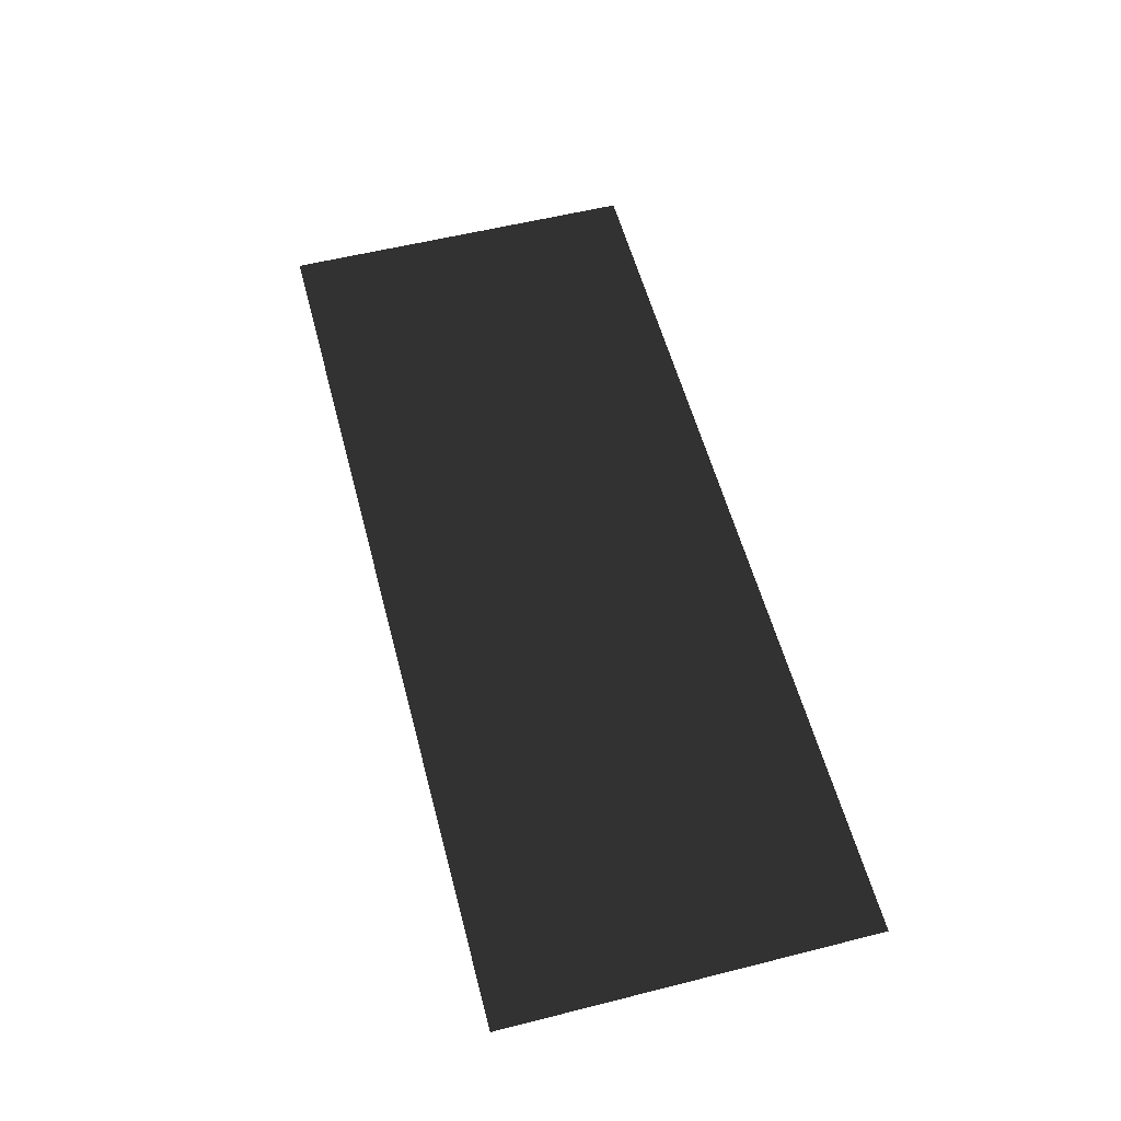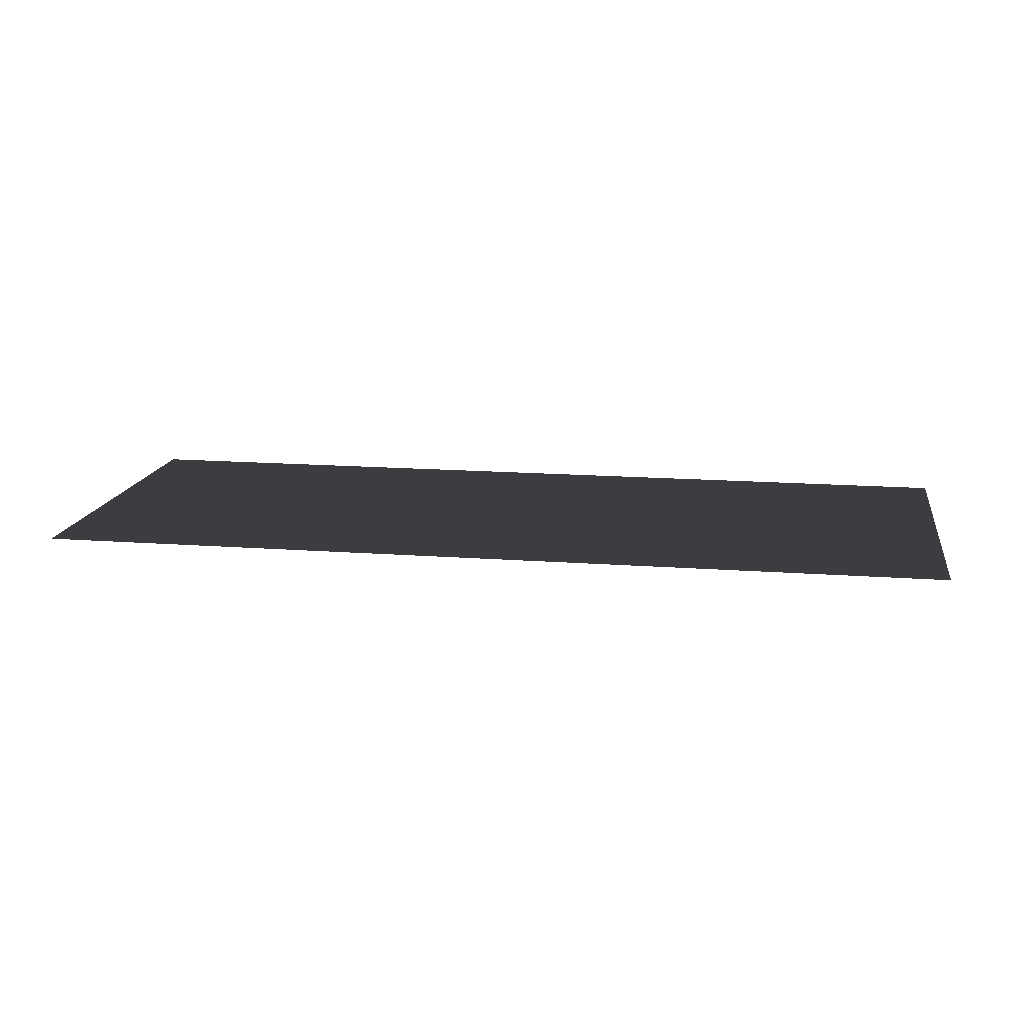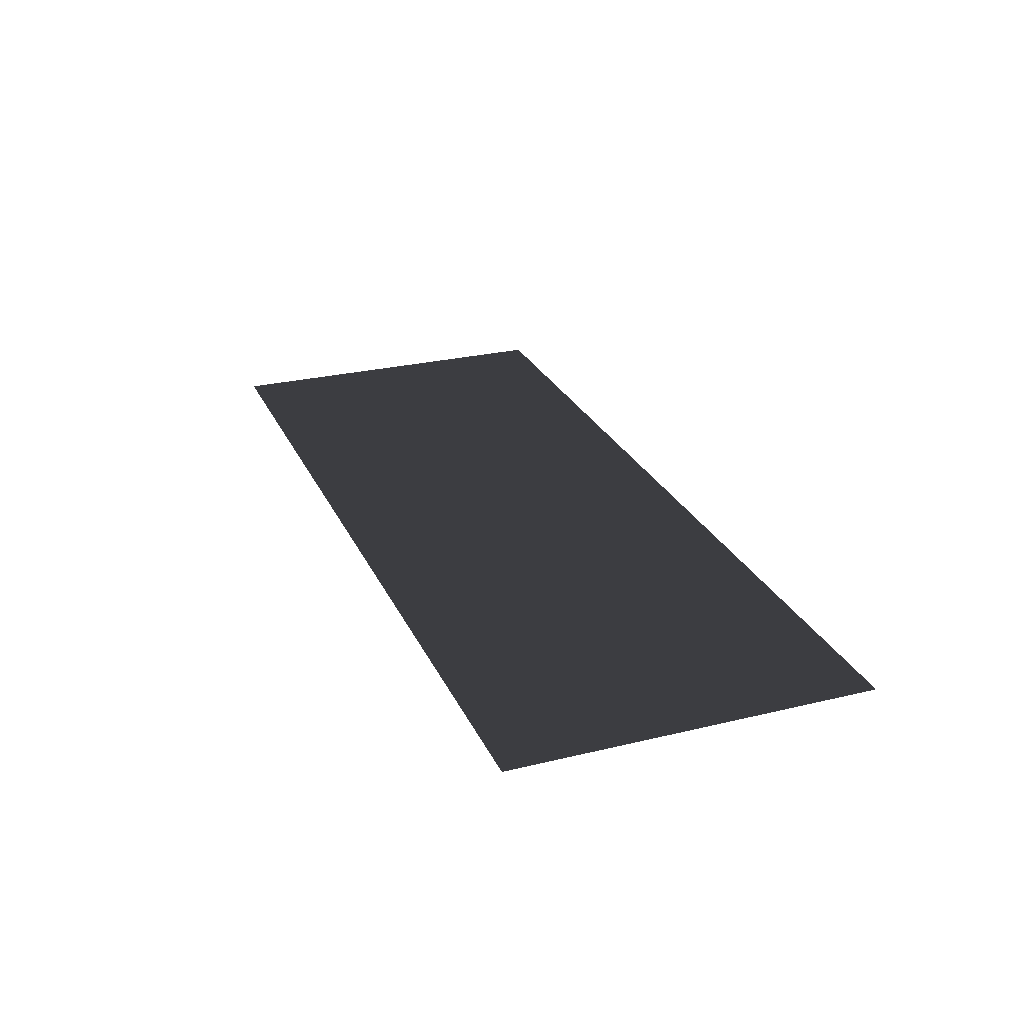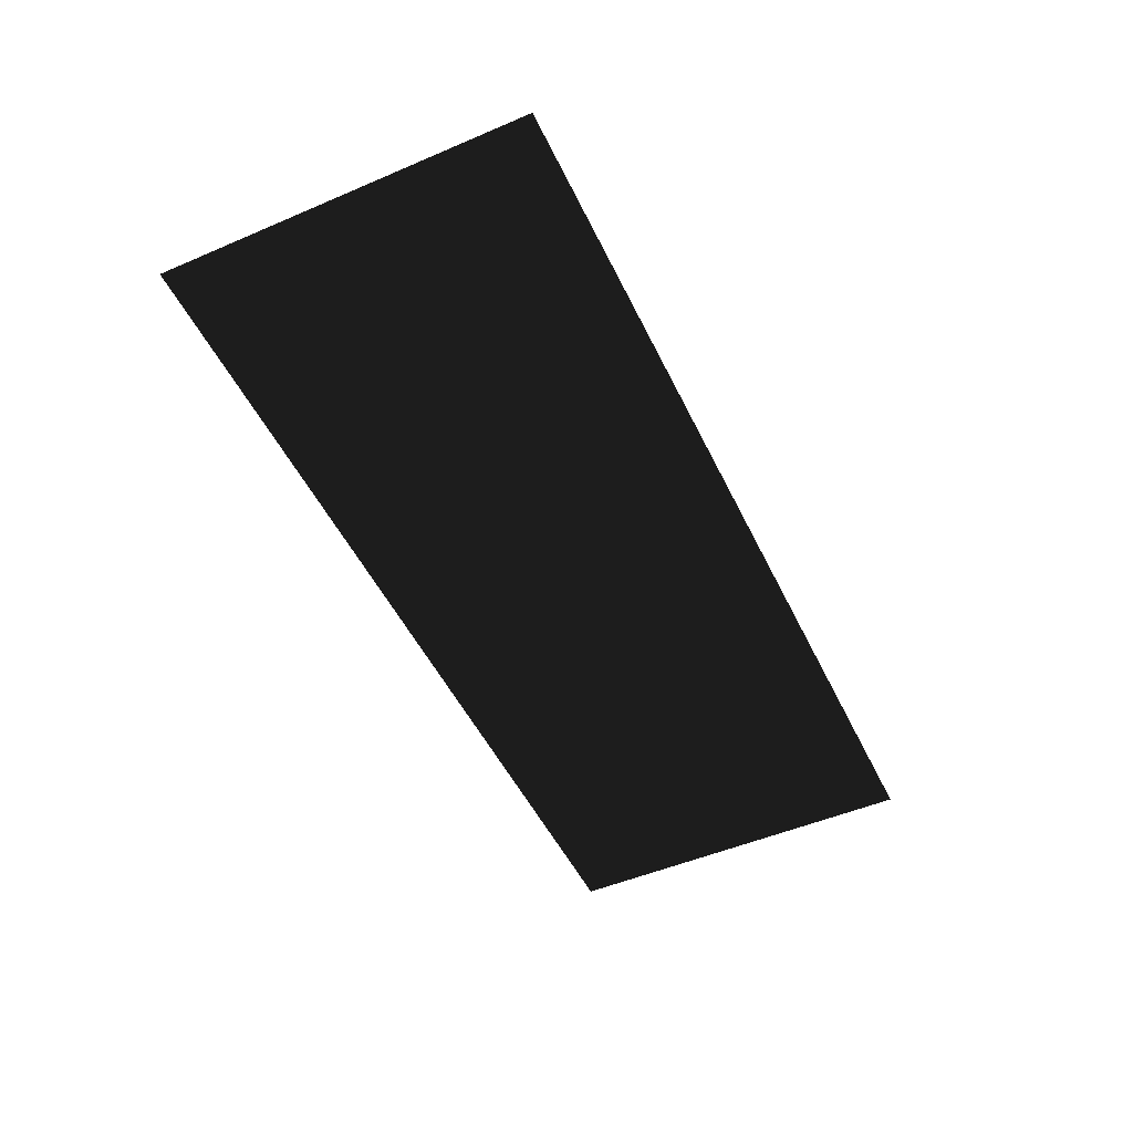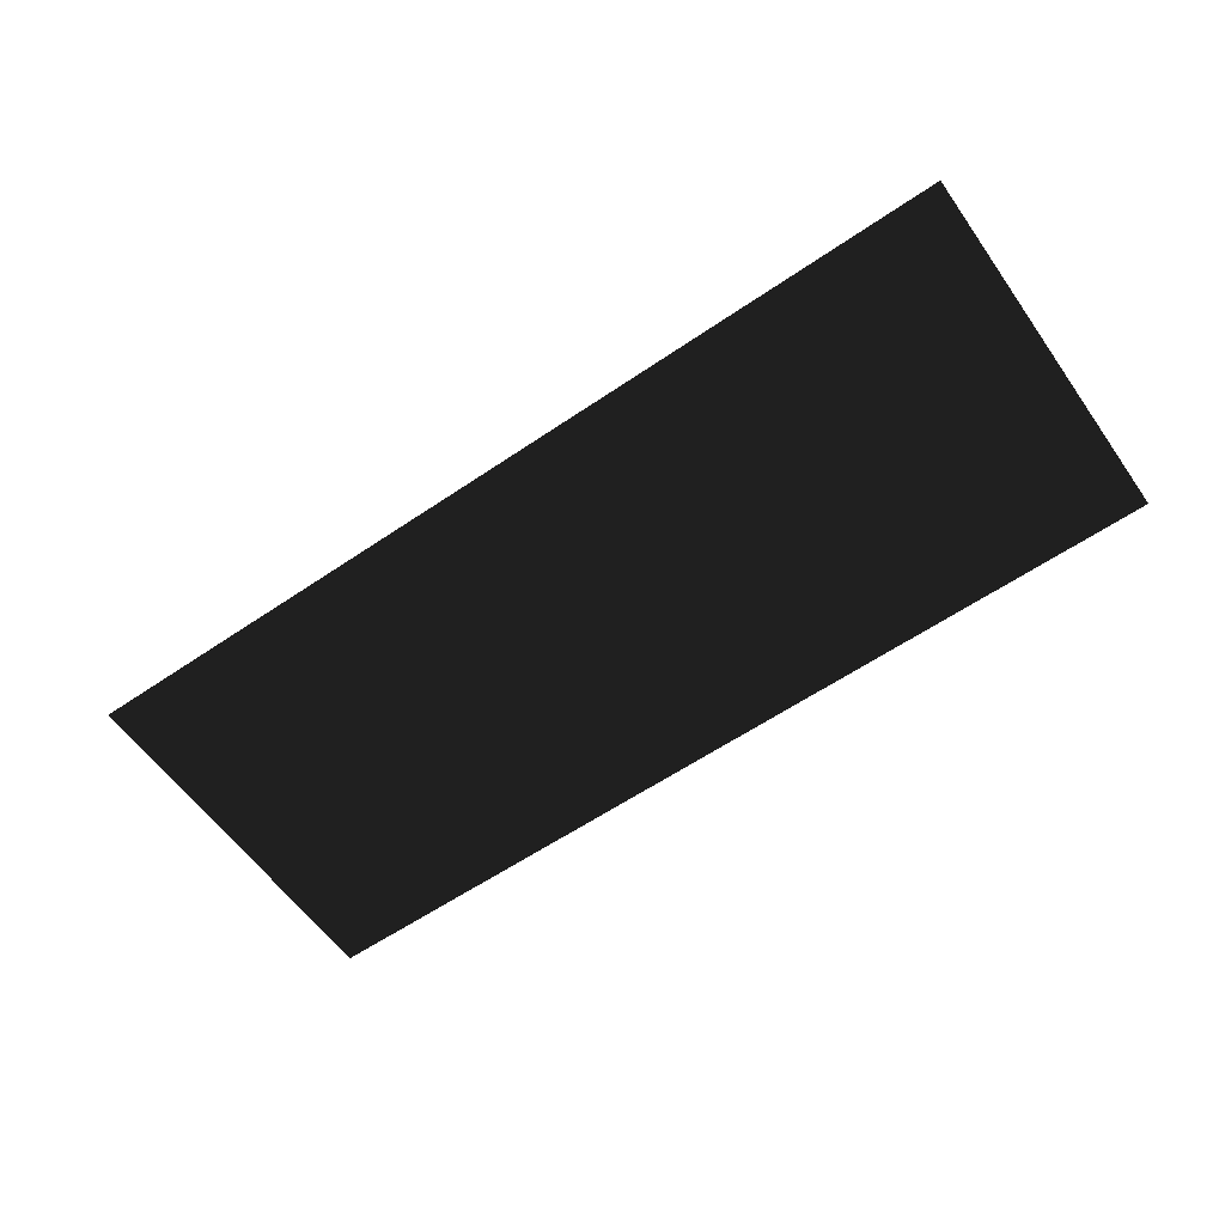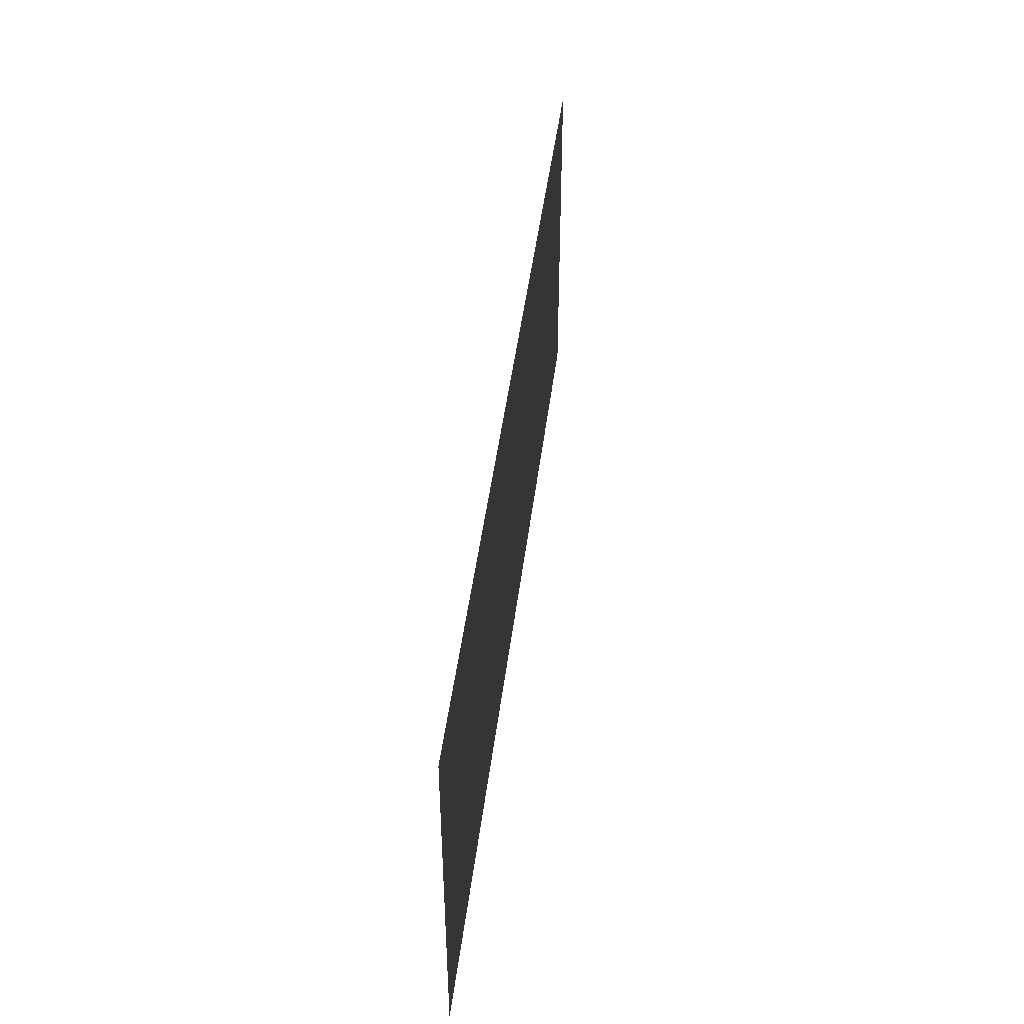
<metadata>
{"format":"obj","ext":"obj","renderer":"f3d","projection":"perspective","resolution":1024,"background":"white","views":[{"elev":56.7,"azim":-104.7,"up":"+Z"},{"elev":15.0,"azim":9.2,"up":"+Z"},{"elev":26.6,"azim":69.2,"up":"+Z"},{"elev":-50.2,"azim":115.1,"up":"+Z"},{"elev":-59.2,"azim":35.1,"up":"+Z"},{"elev":45.1,"azim":97.0,"up":"+Y"}]}
</metadata>
<code>
o plane.003
v -25 -10 -2e-06
v 25 -10 -2e-06
v -25 10 2e-06
v 25 10 2e-06
f 1 2 3
f 2 4 3

</code>
